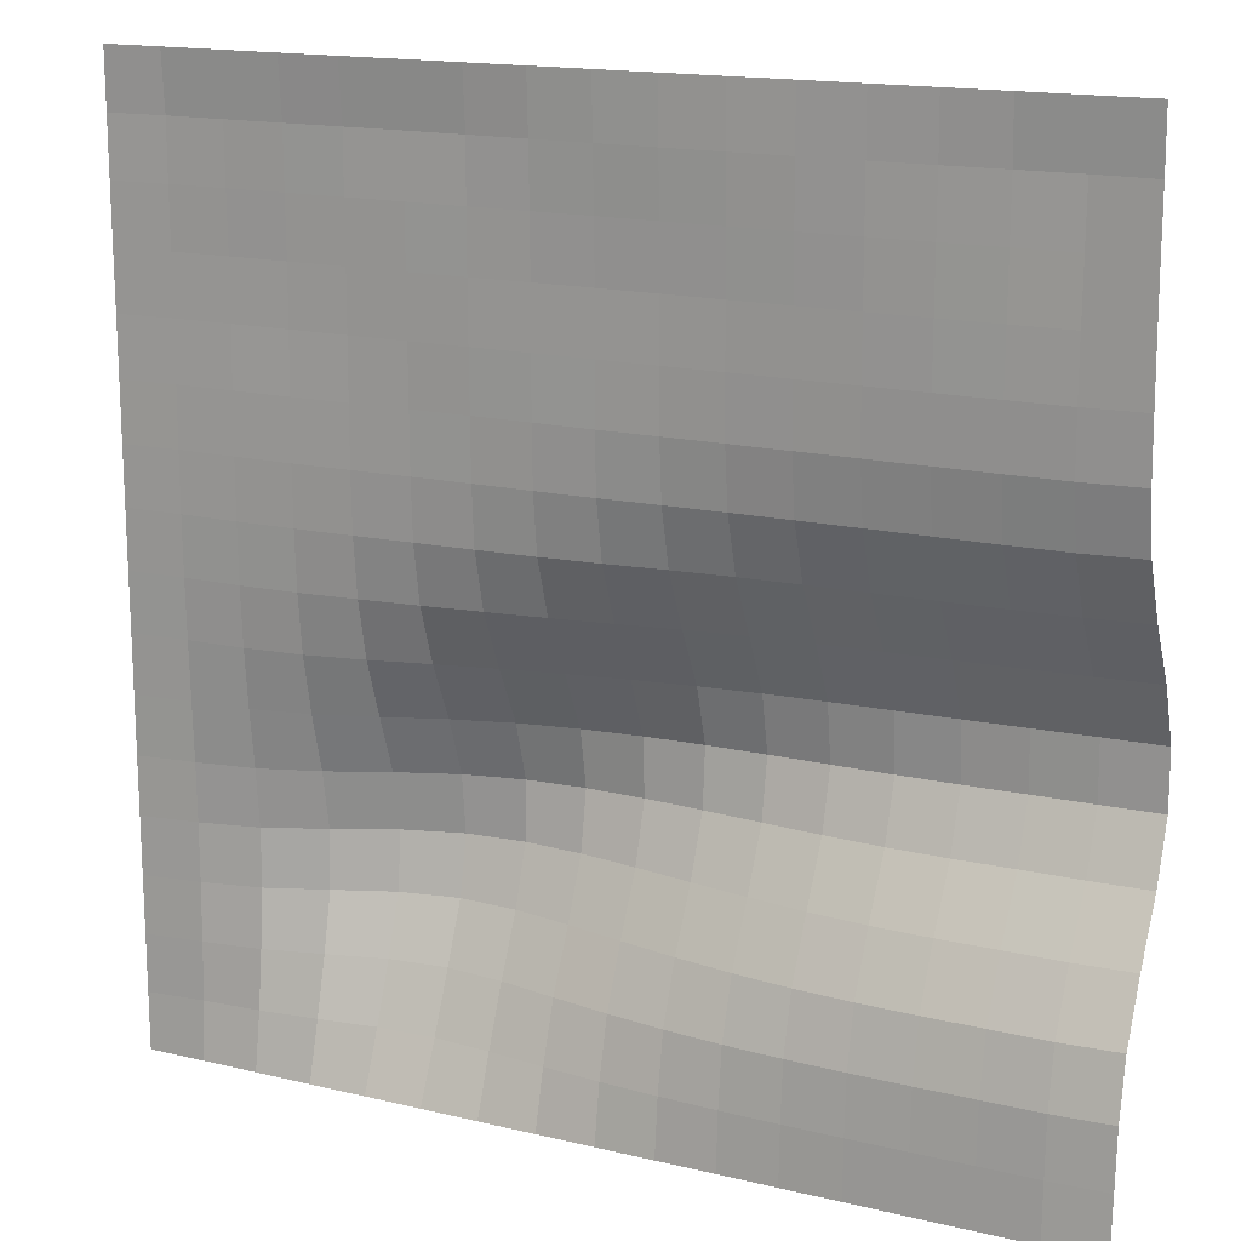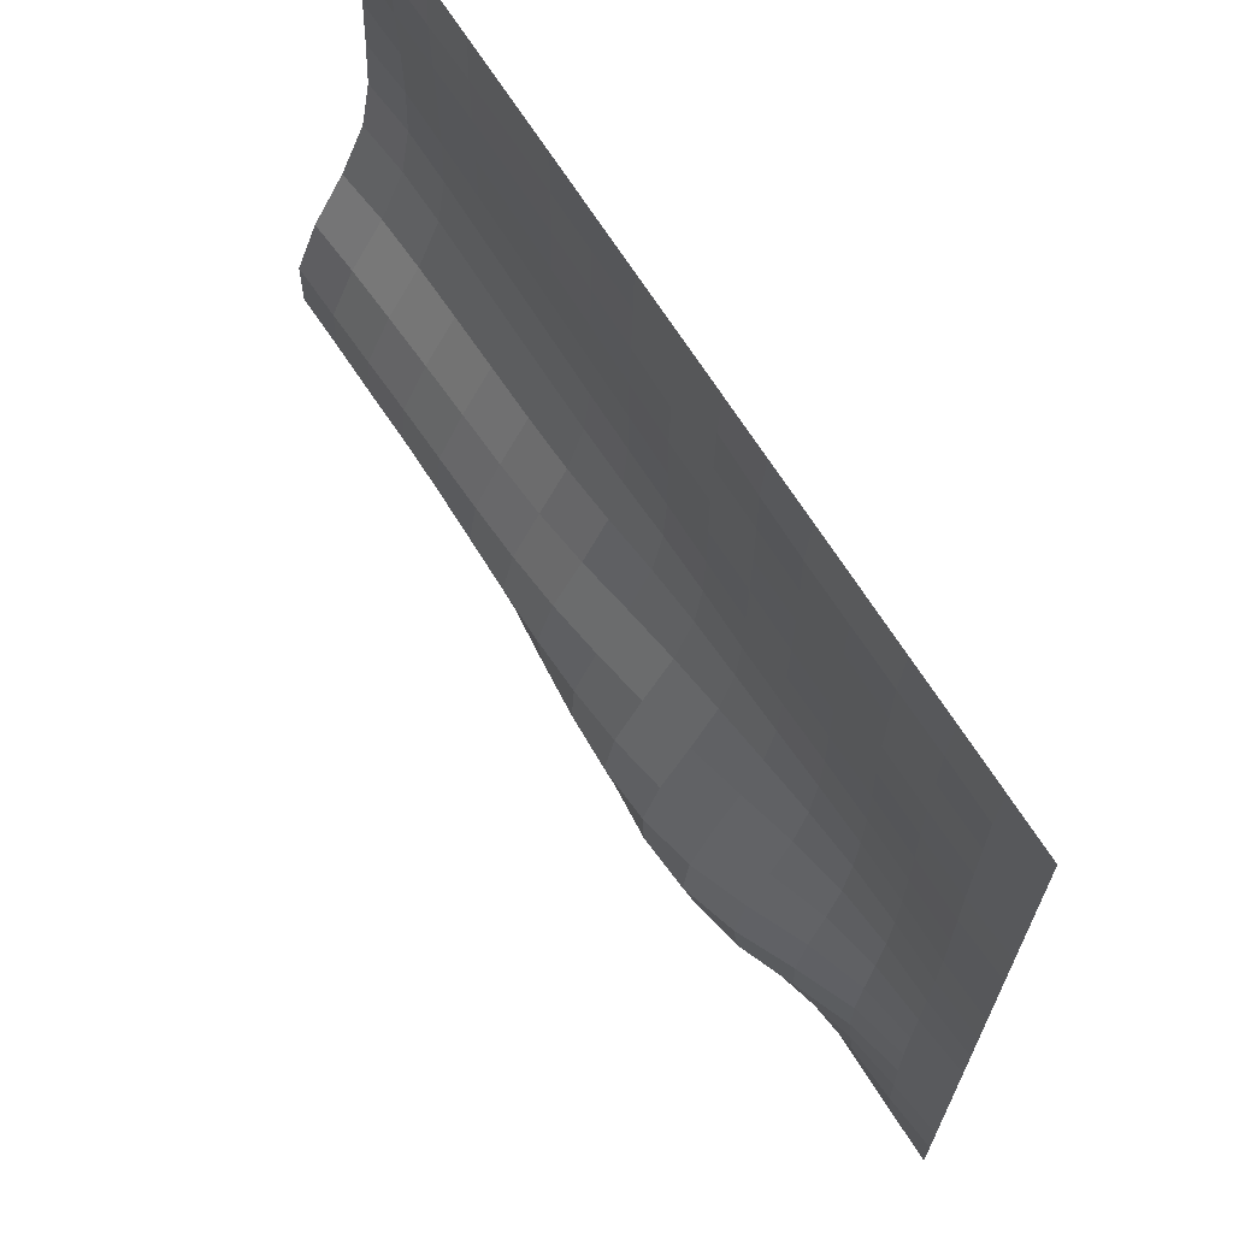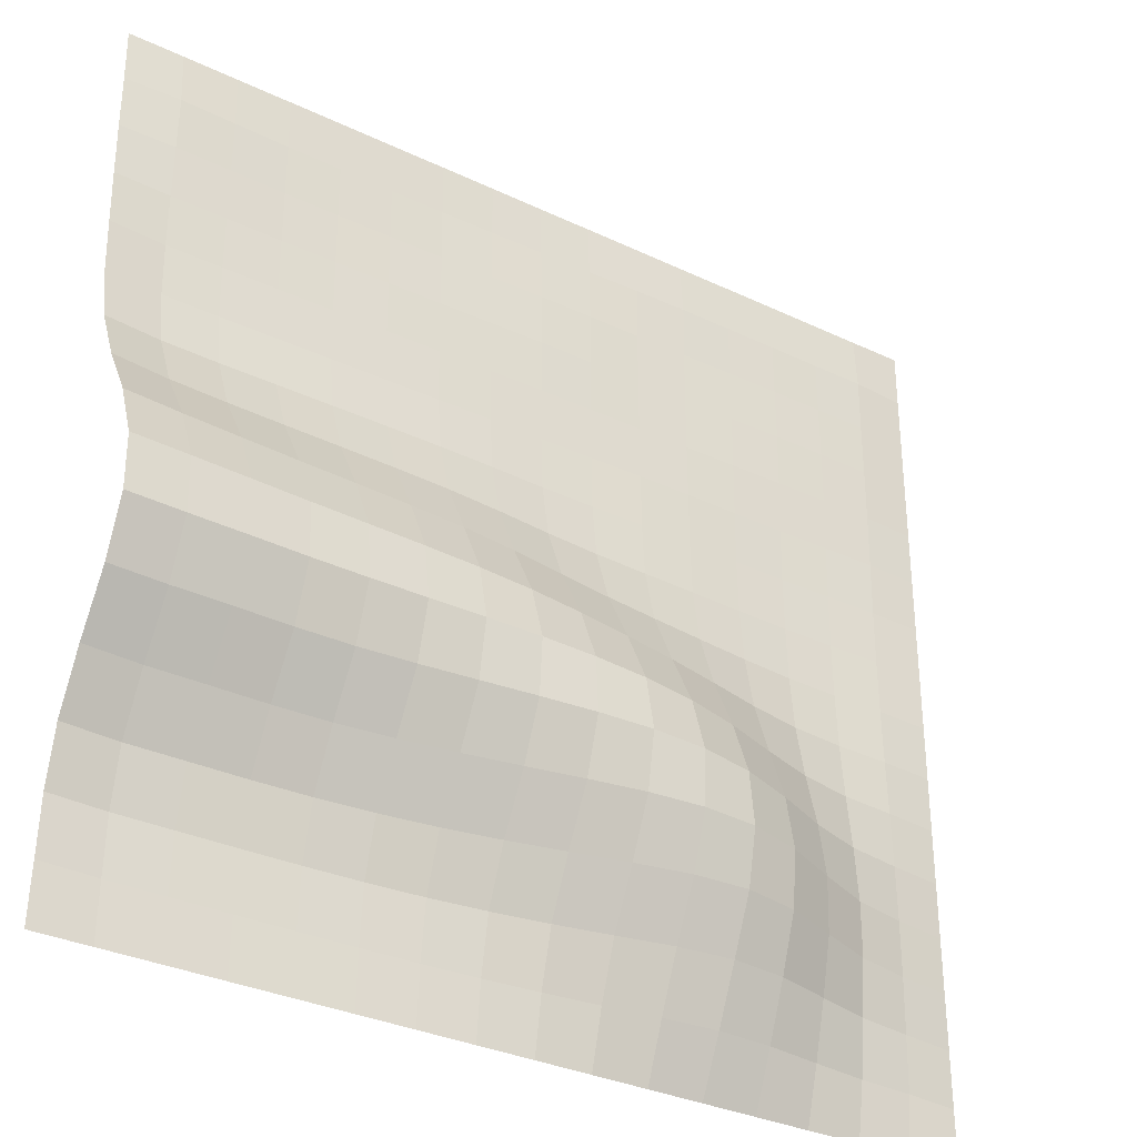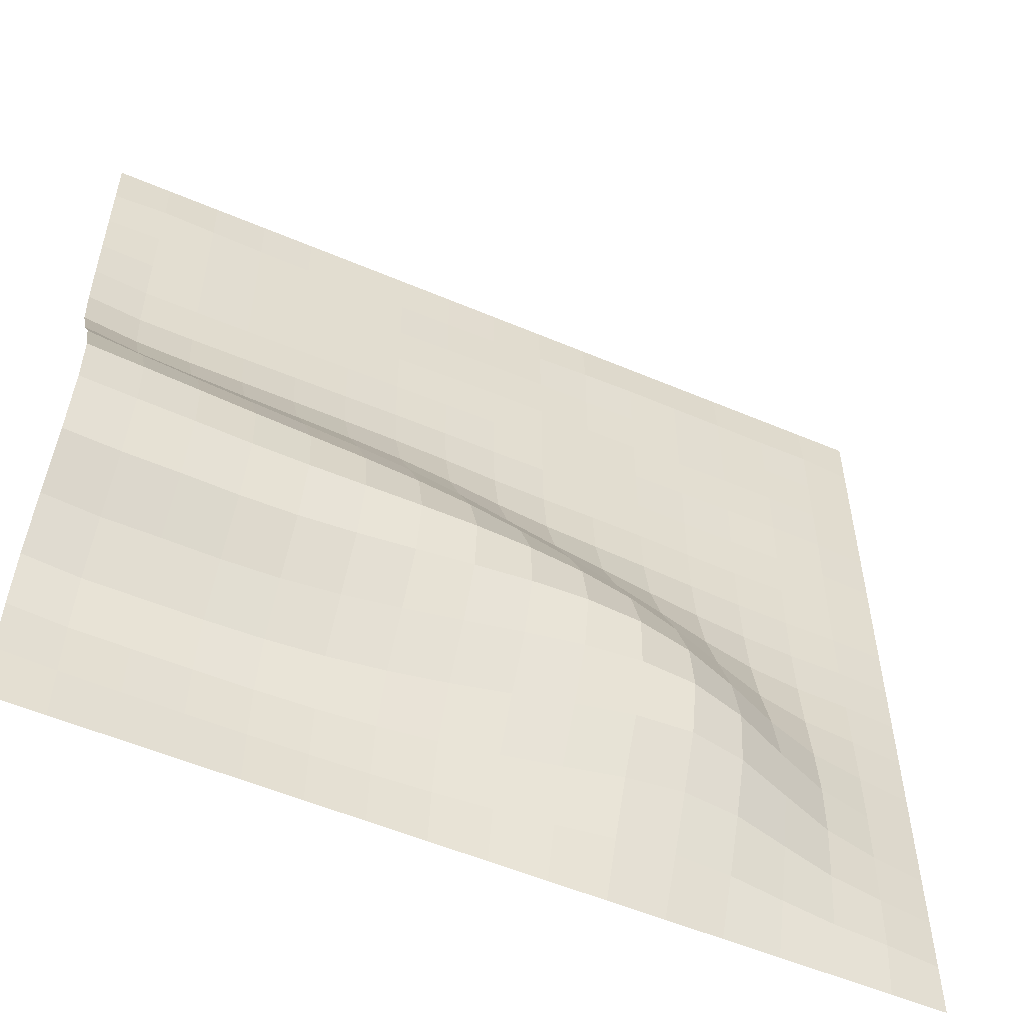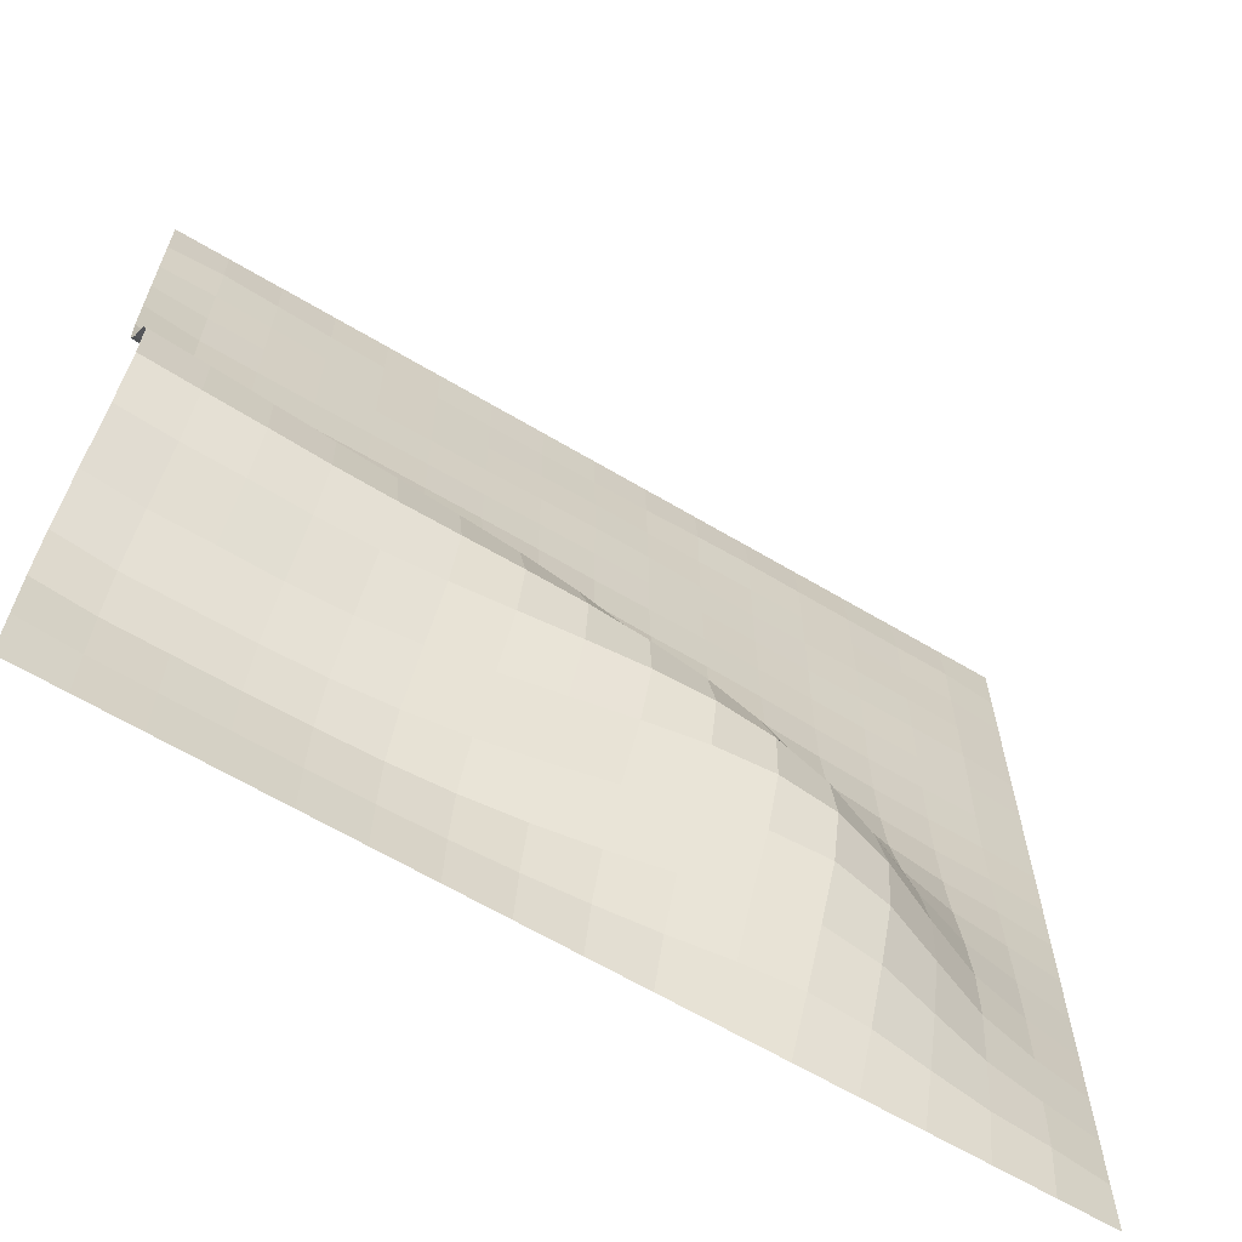
<metadata>
{"format":"obj","ext":"obj","renderer":"f3d","projection":"perspective","resolution":1024,"background":"white","views":[{"elev":16.3,"azim":26.2,"up":"+Z"},{"elev":67.8,"azim":-122.1,"up":"+Z"},{"elev":-32.7,"azim":146.5,"up":"+Z"},{"elev":-54.6,"azim":155.7,"up":"+Z"},{"elev":-64.8,"azim":149.1,"up":"+Z"}]}
</metadata>
<code>
o hills2
v 2 -0 0
v 2.062 -0 0
v 2.125 -0 0
v 2.188 -0 0
v 2.25 -0 0
v 2.312 -0 0
v 2.375 -0 0
v 2.438 -0 0
v 2.5 -0 0
v 2.562 -0 0
v 2.625 -0 0
v 2.688 -0 0
v 2.75 -0 0
v 2.812 -0 0
v 2.875 -0 0
v 2.938 -0 0
v 2 -0 -0.0625
v 2.062 0.003951 -0.0625
v 2.125 0.003824 -0.0625
v 2.188 0.004461 -0.0625
v 2.25 0.004843 -0.0625
v 2.312 0.005225 -0.0625
v 2.375 0.004333 -0.0625
v 2.438 0.002676 -0.0625
v 2.5 0.001657 -0.0625
v 2.562 0.000892 -0.0625
v 2.625 0.000382 -0.0625
v 2.688 0.000382 -0.0625
v 2.75 0.000765 -0.0625
v 2.812 0.001529 -0.0625
v 2.875 0.002931 -0.0625
v 2.938 0.004461 -0.0625
v 2 -0 -0.125
v 2.062 0.003569 -0.125
v 2.125 0.004078 -0.125
v 2.188 0.004716 -0.125
v 2.25 0.004588 -0.125
v 2.312 0.004078 -0.125
v 2.375 0.003696 -0.125
v 2.438 0.003951 -0.125
v 2.5 0.003824 -0.125
v 2.562 0.002676 -0.125
v 2.625 0.001657 -0.125
v 2.688 0.001147 -0.125
v 2.75 0.00102 -0.125
v 2.812 0.001402 -0.125
v 2.875 0.002422 -0.125
v 2.938 0.003186 -0.125
v 2 -0 -0.1875
v 2.062 0.003824 -0.1875
v 2.125 0.004843 -0.1875
v 2.188 0.005225 -0.1875
v 2.25 0.004588 -0.1875
v 2.312 0.003824 -0.1875
v 2.375 0.003824 -0.1875
v 2.438 0.004843 -0.1875
v 2.5 0.005098 -0.1875
v 2.562 0.003951 -0.1875
v 2.625 0.002931 -0.1875
v 2.688 0.002294 -0.1875
v 2.75 0.001657 -0.1875
v 2.812 0.001402 -0.1875
v 2.875 0.001784 -0.1875
v 2.938 0.002039 -0.1875
v 2 -0 -0.25
v 2.062 0.003696 -0.25
v 2.125 0.004333 -0.25
v 2.188 0.004461 -0.25
v 2.25 0.004206 -0.25
v 2.312 0.004078 -0.25
v 2.375 0.004206 -0.25
v 2.438 0.004588 -0.25
v 2.5 0.004461 -0.25
v 2.562 0.003824 -0.25
v 2.625 0.003314 -0.25
v 2.688 0.002804 -0.25
v 2.75 0.002167 -0.25
v 2.812 0.001657 -0.25
v 2.875 0.001529 -0.25
v 2.938 0.001657 -0.25
v 2 -0 -0.3125
v 2.062 0.002931 -0.3125
v 2.125 0.002804 -0.3125
v 2.188 0.002676 -0.3125
v 2.25 0.003441 -0.3125
v 2.312 0.004588 -0.3125
v 2.375 0.005098 -0.3125
v 2.438 0.004588 -0.3125
v 2.5 0.004206 -0.3125
v 2.562 0.004588 -0.3125
v 2.625 0.004588 -0.3125
v 2.688 0.004206 -0.3125
v 2.75 0.003951 -0.3125
v 2.812 0.003569 -0.3125
v 2.875 0.003314 -0.3125
v 2.938 0.003824 -0.3125
v 2 -0 -0.375
v 2.062 0.002167 -0.375
v 2.125 0.001784 -0.375
v 2.188 0.001784 -0.375
v 2.25 0.003059 -0.375
v 2.312 0.004971 -0.375
v 2.375 0.00599 -0.375
v 2.438 0.00599 -0.375
v 2.5 0.007137 -0.375
v 2.562 0.009686 -0.375
v 2.625 0.01134 -0.375
v 2.688 0.01198 -0.375
v 2.75 0.01236 -0.375
v 2.812 0.01249 -0.375
v 2.875 0.01274 -0.375
v 2.938 0.01427 -0.375
v 2 -0 -0.4375
v 2.062 0.001912 -0.4375
v 2.125 0.001657 -0.4375
v 2.188 0.002549 -0.4375
v 2.25 0.004716 -0.4375
v 2.312 0.00752 -0.4375
v 2.375 0.01007 -0.4375
v 2.438 0.013 -0.4375
v 2.5 0.0181 -0.4375
v 2.562 0.02485 -0.4375
v 2.625 0.03008 -0.4375
v 2.688 0.03288 -0.4375
v 2.75 0.03467 -0.4375
v 2.812 0.03632 -0.4375
v 2.875 0.03836 -0.4375
v 2.938 0.04155 -0.4375
v 2 -0 -0.5
v 2.062 0.002676 -0.5
v 2.125 0.002676 -0.5
v 2.188 0.005098 -0.5
v 2.25 0.01058 -0.5
v 2.312 0.01772 -0.5
v 2.375 0.02524 -0.5
v 2.438 0.03339 -0.5
v 2.5 0.04321 -0.5
v 2.562 0.05366 -0.5
v 2.625 0.06143 -0.5
v 2.688 0.06602 -0.5
v 2.75 0.06921 -0.5
v 2.812 0.07239 -0.5
v 2.875 0.07596 -0.5
v 2.938 0.07991 -0.5
v 2 -0 -0.5625
v 2.062 0.004206 -0.5625
v 2.125 0.005608 -0.5625
v 2.188 0.01134 -0.5625
v 2.25 0.02358 -0.5625
v 2.312 0.03925 -0.5625
v 2.375 0.05404 -0.5625
v 2.438 0.06653 -0.5625
v 2.5 0.07749 -0.5625
v 2.562 0.08654 -0.5625
v 2.625 0.0924 -0.5625
v 2.688 0.0961 -0.5625
v 2.75 0.09865 -0.5625
v 2.812 0.1012 -0.5625
v 2.875 0.1043 -0.5625
v 2.938 0.1072 -0.5625
v 2 -0 -0.625
v 2.062 0.006245 -0.625
v 2.125 0.01109 -0.625
v 2.188 0.02371 -0.625
v 2.25 0.04499 -0.625
v 2.312 0.06806 -0.625
v 2.375 0.0859 -0.625
v 2.438 0.09699 -0.625
v 2.5 0.1031 -0.625
v 2.562 0.1058 -0.625
v 2.625 0.106 -0.625
v 2.688 0.1055 -0.625
v 2.75 0.1051 -0.625
v 2.812 0.1058 -0.625
v 2.875 0.1077 -0.625
v 2.938 0.1091 -0.625
v 2 -0 -0.6875
v 2.062 0.008157 -0.6875
v 2.125 0.01823 -0.6875
v 2.188 0.03951 -0.6875
v 2.25 0.06755 -0.6875
v 2.312 0.09126 -0.6875
v 2.375 0.1046 -0.6875
v 2.438 0.1087 -0.6875
v 2.5 0.1065 -0.6875
v 2.562 0.1012 -0.6875
v 2.625 0.09495 -0.6875
v 2.688 0.08896 -0.6875
v 2.75 0.08475 -0.6875
v 2.812 0.08374 -0.6875
v 2.875 0.08488 -0.6875
v 2.938 0.08514 -0.6875
v 2 -0 -0.75
v 2.062 0.009176 -0.75
v 2.125 0.02345 -0.75
v 2.188 0.04996 -0.75
v 2.25 0.07915 -0.75
v 2.312 0.09775 -0.75
v 2.375 0.1025 -0.75
v 2.438 0.0975 -0.75
v 2.5 0.0873 -0.75
v 2.562 0.07545 -0.75
v 2.625 0.06436 -0.75
v 2.688 0.05506 -0.75
v 2.75 0.04894 -0.75
v 2.812 0.04677 -0.75
v 2.875 0.04703 -0.75
v 2.938 0.04665 -0.75
v 2 -0 -0.8125
v 2.062 0.009049 -0.8125
v 2.125 0.02307 -0.8125
v 2.188 0.04767 -0.8125
v 2.25 0.07265 -0.8125
v 2.312 0.08475 -0.8125
v 2.375 0.08157 -0.8125
v 2.438 0.06972 -0.8125
v 2.5 0.05557 -0.8125
v 2.562 0.04219 -0.8125
v 2.625 0.03122 -0.8125
v 2.688 0.02332 -0.8125
v 2.75 0.01861 -0.8125
v 2.812 0.0167 -0.8125
v 2.875 0.01631 -0.8125
v 2.938 0.01593 -0.8125
v 2 -0 -0.875
v 2.062 0.007775 -0.875
v 2.125 0.01721 -0.875
v 2.188 0.0339 -0.875
v 2.25 0.05098 -0.875
v 2.312 0.05761 -0.875
v 2.375 0.05098 -0.875
v 2.438 0.03849 -0.875
v 2.5 0.02689 -0.875
v 2.562 0.01746 -0.875
v 2.625 0.01071 -0.875
v 2.688 0.006755 -0.875
v 2.75 0.004716 -0.875
v 2.812 0.003951 -0.875
v 2.875 0.003696 -0.875
v 2.938 0.003569 -0.875
v 2 -0 -0.9375
v 2.062 0.006118 -0.9375
v 2.125 0.009941 -0.9375
v 2.188 0.01772 -0.9375
v 2.25 0.02651 -0.9375
v 2.312 0.02957 -0.9375
v 2.375 0.02447 -0.9375
v 2.438 0.0167 -0.9375
v 2.5 0.01071 -0.9375
v 2.562 0.006245 -0.9375
v 2.625 0.003441 -0.9375
v 2.688 0.002039 -0.9375
v 2.75 0.001275 -0.9375
v 2.812 0.001147 -0.9375
v 2.875 0.001275 -0.9375
v 2.938 0.001402 -0.9375
v 2 -0 -1
v 2.062 -0 -1
v 2.125 -0 -1
v 2.188 -0 -1
v 2.25 -0 -1
v 2.312 -0 -1
v 2.375 -0 -1
v 2.438 -0 -1
v 2.5 -0 -1
v 2.562 -0 -1
v 2.625 -0 -1
v 2.688 -0 -1
v 2.75 -0 -1
v 2.812 -0 -1
v 2.875 -0 -1
v 2.938 -0 -1
v 3 0 -0
v 3 0.001784 -0.0625
v 3 0.002167 -0.125
v 3 0.003696 -0.1875
v 3 0.00599 -0.25
v 3 0.009049 -0.3125
v 3 0.02039 -0.375
v 3 0.04856 -0.4375
v 3 0.08501 -0.5
v 3 0.1099 -0.5625
v 3 0.111 -0.625
v 3 0.08756 -0.6875
v 3 0.05047 -0.75
v 3 0.02039 -0.8125
v 3 0.007265 -0.875
v 3 0.003824 -0.9375
v 3 0 -1
f 1 2 18 17
f 2 3 19 18
f 3 4 20 19
f 4 5 21 20
f 5 6 22 21
f 6 7 23 22
f 7 8 24 23
f 8 9 25 24
f 9 10 26 25
f 10 11 27 26
f 11 12 28 27
f 12 13 29 28
f 13 14 30 29
f 14 15 31 30
f 15 16 32 31
f 17 18 34 33
f 18 19 35 34
f 19 20 36 35
f 20 21 37 36
f 21 22 38 37
f 22 23 39 38
f 23 24 40 39
f 24 25 41 40
f 25 26 42 41
f 26 27 43 42
f 27 28 44 43
f 28 29 45 44
f 29 30 46 45
f 30 31 47 46
f 31 32 48 47
f 33 34 50 49
f 34 35 51 50
f 35 36 52 51
f 36 37 53 52
f 37 38 54 53
f 38 39 55 54
f 39 40 56 55
f 40 41 57 56
f 41 42 58 57
f 42 43 59 58
f 43 44 60 59
f 44 45 61 60
f 45 46 62 61
f 46 47 63 62
f 47 48 64 63
f 49 50 66 65
f 50 51 67 66
f 51 52 68 67
f 52 53 69 68
f 53 54 70 69
f 54 55 71 70
f 55 56 72 71
f 56 57 73 72
f 57 58 74 73
f 58 59 75 74
f 59 60 76 75
f 60 61 77 76
f 61 62 78 77
f 62 63 79 78
f 63 64 80 79
f 65 66 82 81
f 66 67 83 82
f 67 68 84 83
f 68 69 85 84
f 69 70 86 85
f 70 71 87 86
f 71 72 88 87
f 72 73 89 88
f 73 74 90 89
f 74 75 91 90
f 75 76 92 91
f 76 77 93 92
f 77 78 94 93
f 78 79 95 94
f 79 80 96 95
f 81 82 98 97
f 82 83 99 98
f 83 84 100 99
f 84 85 101 100
f 85 86 102 101
f 86 87 103 102
f 87 88 104 103
f 88 89 105 104
f 89 90 106 105
f 90 91 107 106
f 91 92 108 107
f 92 93 109 108
f 93 94 110 109
f 94 95 111 110
f 95 96 112 111
f 97 98 114 113
f 98 99 115 114
f 99 100 116 115
f 100 101 117 116
f 101 102 118 117
f 102 103 119 118
f 103 104 120 119
f 104 105 121 120
f 105 106 122 121
f 106 107 123 122
f 107 108 124 123
f 108 109 125 124
f 109 110 126 125
f 110 111 127 126
f 111 112 128 127
f 113 114 130 129
f 114 115 131 130
f 115 116 132 131
f 116 117 133 132
f 117 118 134 133
f 118 119 135 134
f 119 120 136 135
f 120 121 137 136
f 121 122 138 137
f 122 123 139 138
f 123 124 140 139
f 124 125 141 140
f 125 126 142 141
f 126 127 143 142
f 127 128 144 143
f 129 130 146 145
f 130 131 147 146
f 131 132 148 147
f 132 133 149 148
f 133 134 150 149
f 134 135 151 150
f 135 136 152 151
f 136 137 153 152
f 137 138 154 153
f 138 139 155 154
f 139 140 156 155
f 140 141 157 156
f 141 142 158 157
f 142 143 159 158
f 143 144 160 159
f 145 146 162 161
f 146 147 163 162
f 147 148 164 163
f 148 149 165 164
f 149 150 166 165
f 150 151 167 166
f 151 152 168 167
f 152 153 169 168
f 153 154 170 169
f 154 155 171 170
f 155 156 172 171
f 156 157 173 172
f 157 158 174 173
f 158 159 175 174
f 159 160 176 175
f 161 162 178 177
f 162 163 179 178
f 163 164 180 179
f 164 165 181 180
f 165 166 182 181
f 166 167 183 182
f 167 168 184 183
f 168 169 185 184
f 169 170 186 185
f 170 171 187 186
f 171 172 188 187
f 172 173 189 188
f 173 174 190 189
f 174 175 191 190
f 175 176 192 191
f 177 178 194 193
f 178 179 195 194
f 179 180 196 195
f 180 181 197 196
f 181 182 198 197
f 182 183 199 198
f 183 184 200 199
f 184 185 201 200
f 185 186 202 201
f 186 187 203 202
f 187 188 204 203
f 188 189 205 204
f 189 190 206 205
f 190 191 207 206
f 191 192 208 207
f 193 194 210 209
f 194 195 211 210
f 195 196 212 211
f 196 197 213 212
f 197 198 214 213
f 198 199 215 214
f 199 200 216 215
f 200 201 217 216
f 201 202 218 217
f 202 203 219 218
f 203 204 220 219
f 204 205 221 220
f 205 206 222 221
f 206 207 223 222
f 207 208 224 223
f 209 210 226 225
f 210 211 227 226
f 211 212 228 227
f 212 213 229 228
f 213 214 230 229
f 214 215 231 230
f 215 216 232 231
f 216 217 233 232
f 217 218 234 233
f 218 219 235 234
f 219 220 236 235
f 220 221 237 236
f 221 222 238 237
f 222 223 239 238
f 223 224 240 239
f 225 226 242 241
f 226 227 243 242
f 227 228 244 243
f 228 229 245 244
f 229 230 246 245
f 230 231 247 246
f 231 232 248 247
f 232 233 249 248
f 233 234 250 249
f 234 235 251 250
f 235 236 252 251
f 236 237 253 252
f 237 238 254 253
f 238 239 255 254
f 239 240 256 255
f 241 242 258 257
f 242 243 259 258
f 243 244 260 259
f 244 245 261 260
f 245 246 262 261
f 246 247 263 262
f 247 248 264 263
f 248 249 265 264
f 249 250 266 265
f 250 251 267 266
f 251 252 268 267
f 252 253 269 268
f 253 254 270 269
f 254 255 271 270
f 255 256 272 271
f 273 274 32 16
f 274 275 48 32
f 275 276 64 48
f 276 277 80 64
f 277 278 96 80
f 278 279 112 96
f 279 280 128 112
f 280 281 144 128
f 281 282 160 144
f 282 283 176 160
f 283 284 192 176
f 284 285 208 192
f 285 286 224 208
f 286 287 240 224
f 287 288 256 240
f 288 289 272 256

</code>
